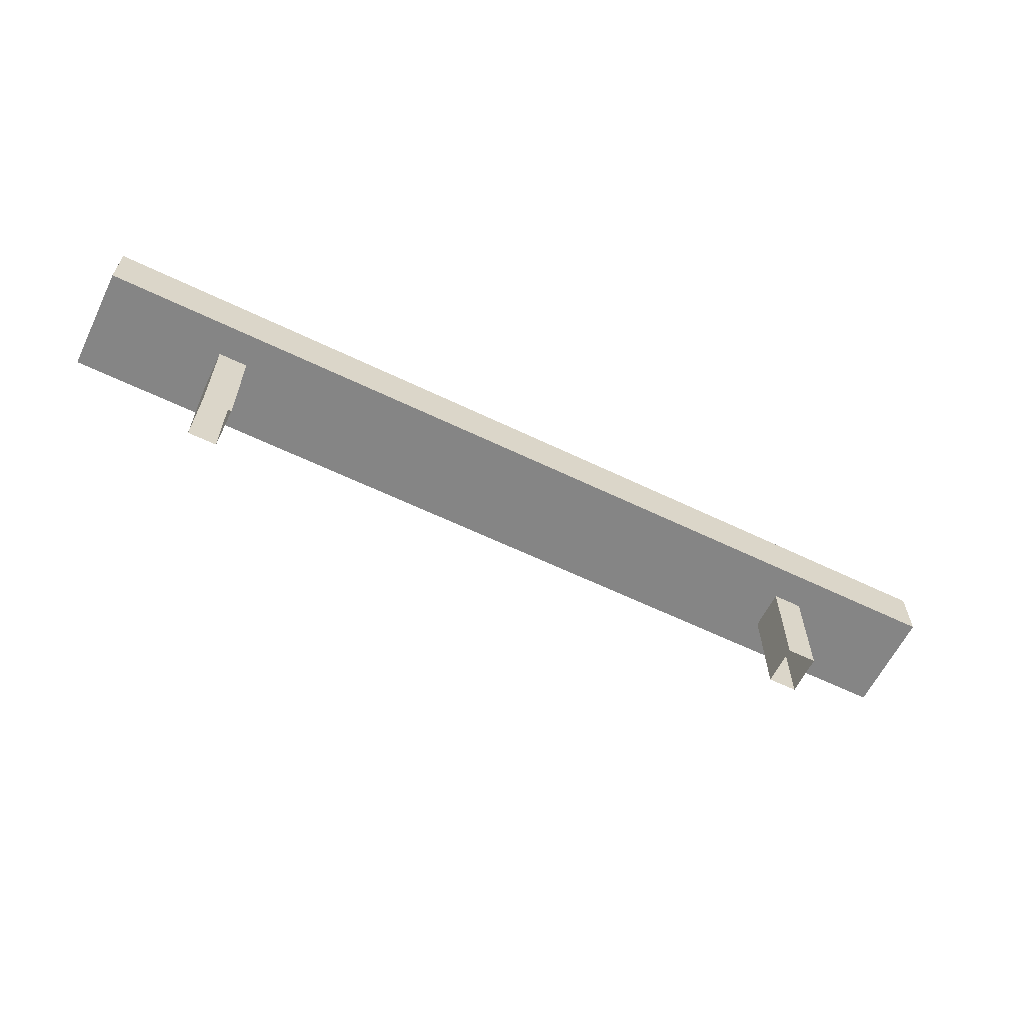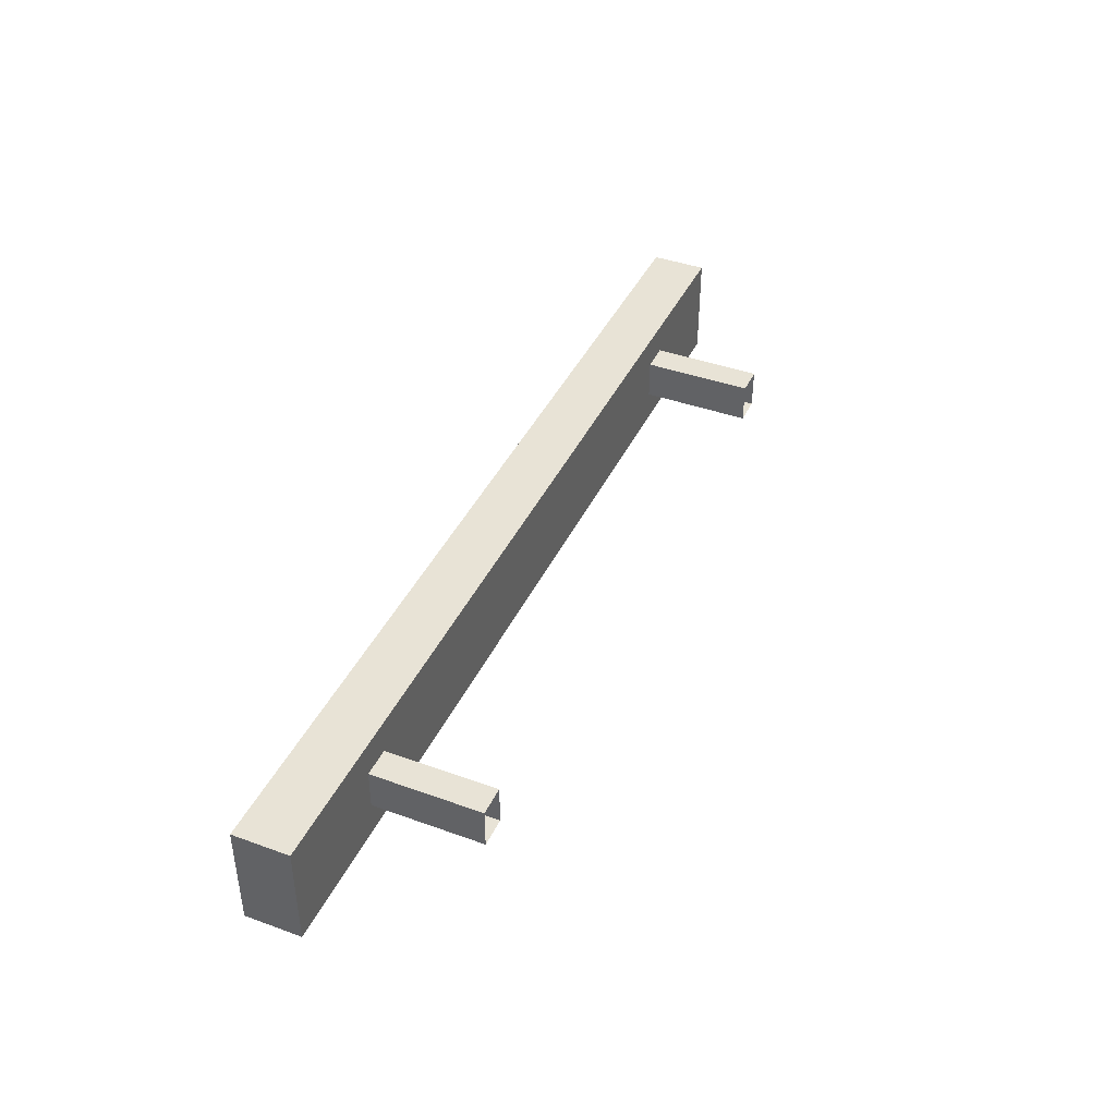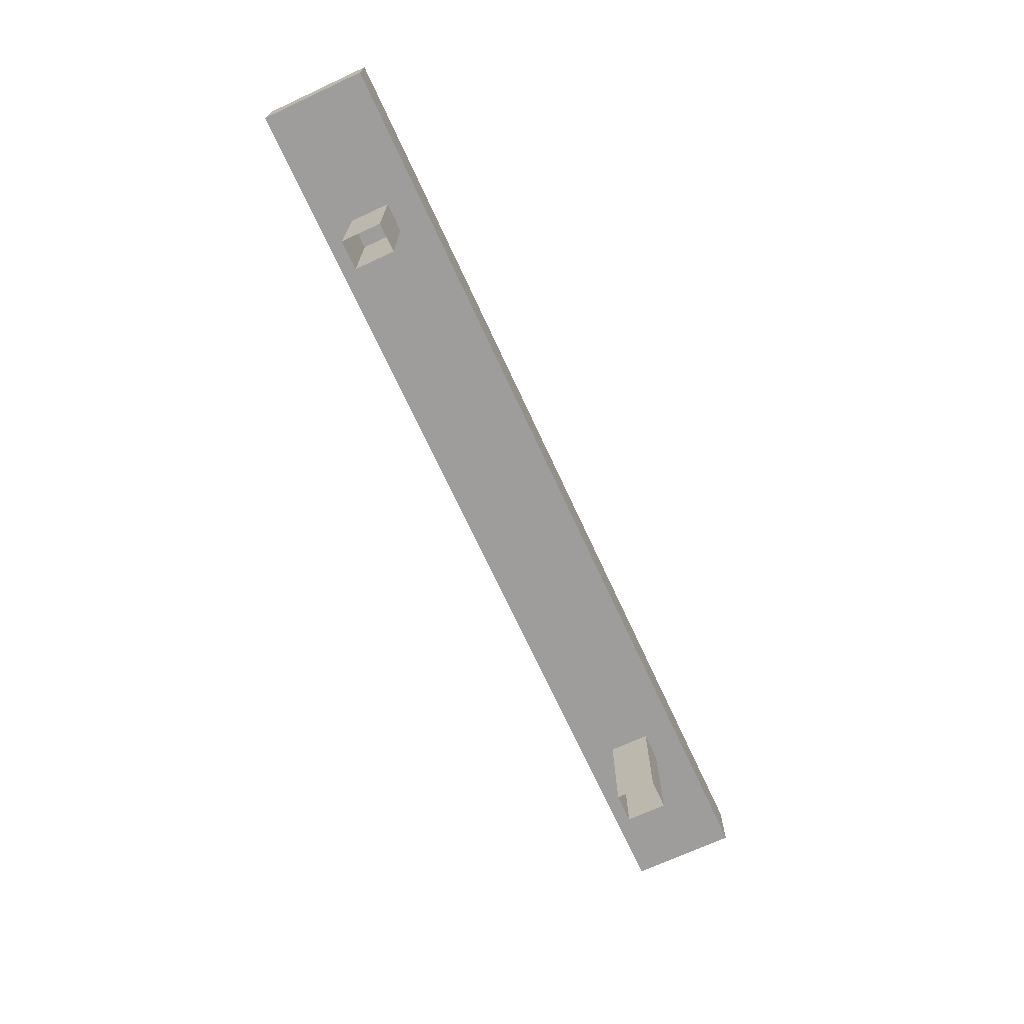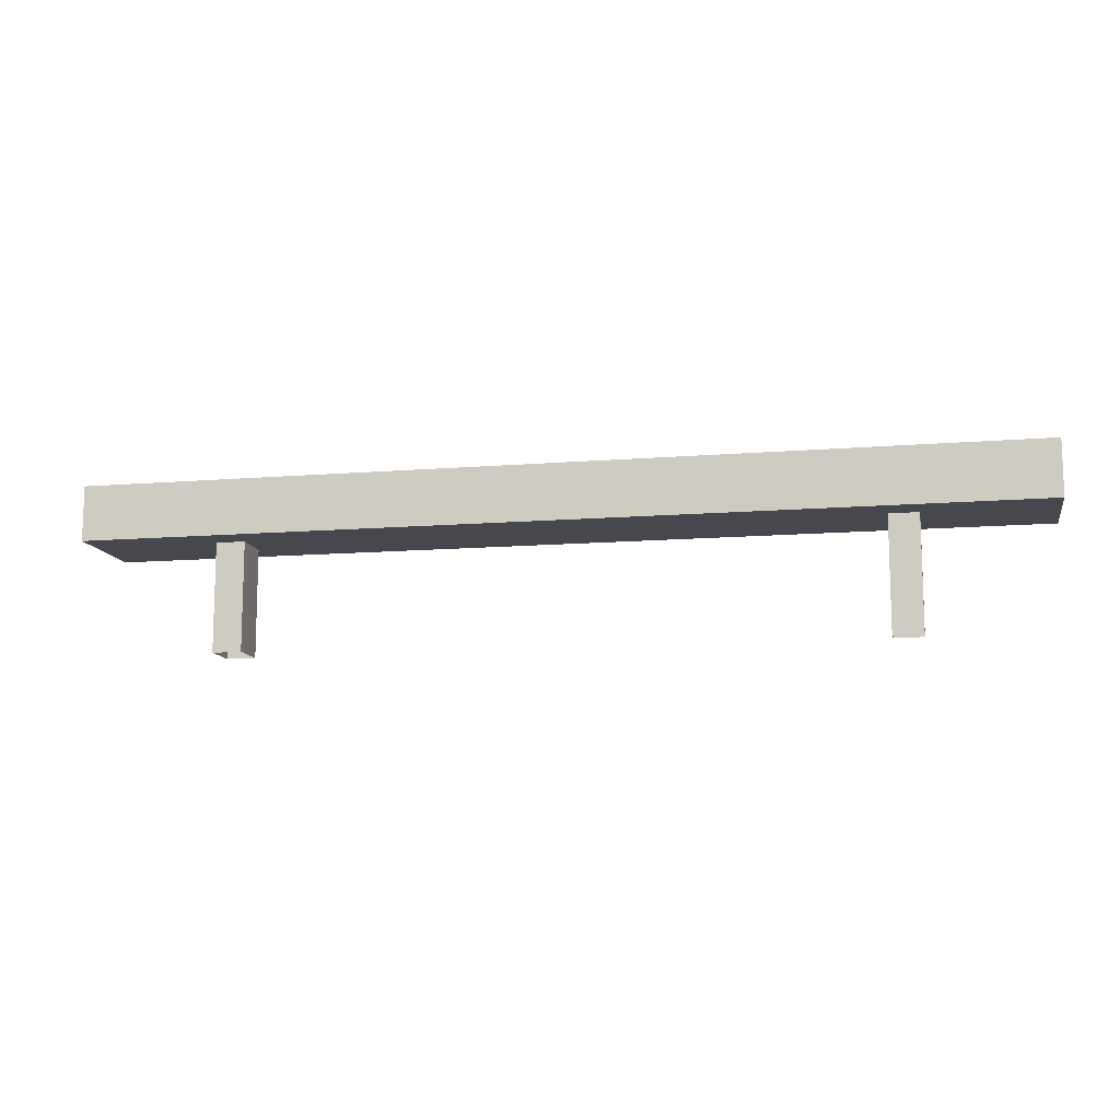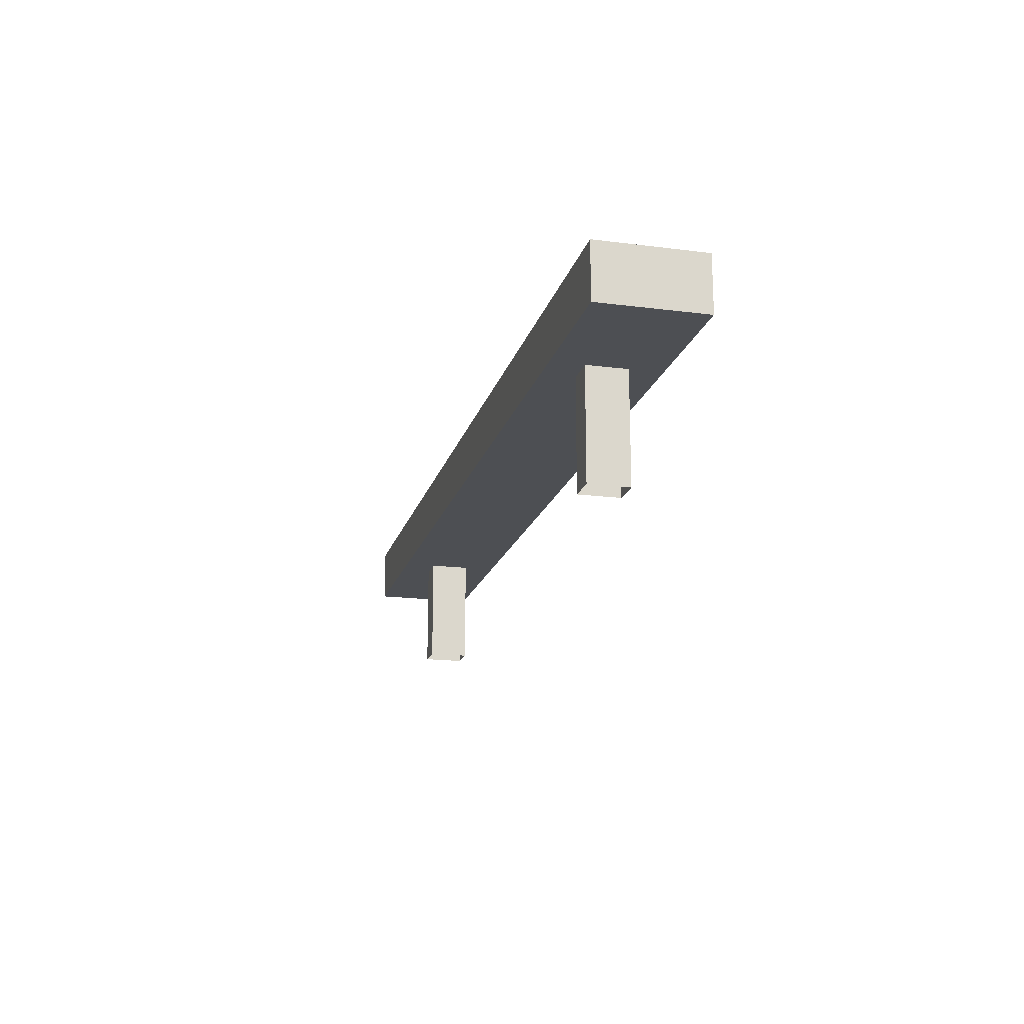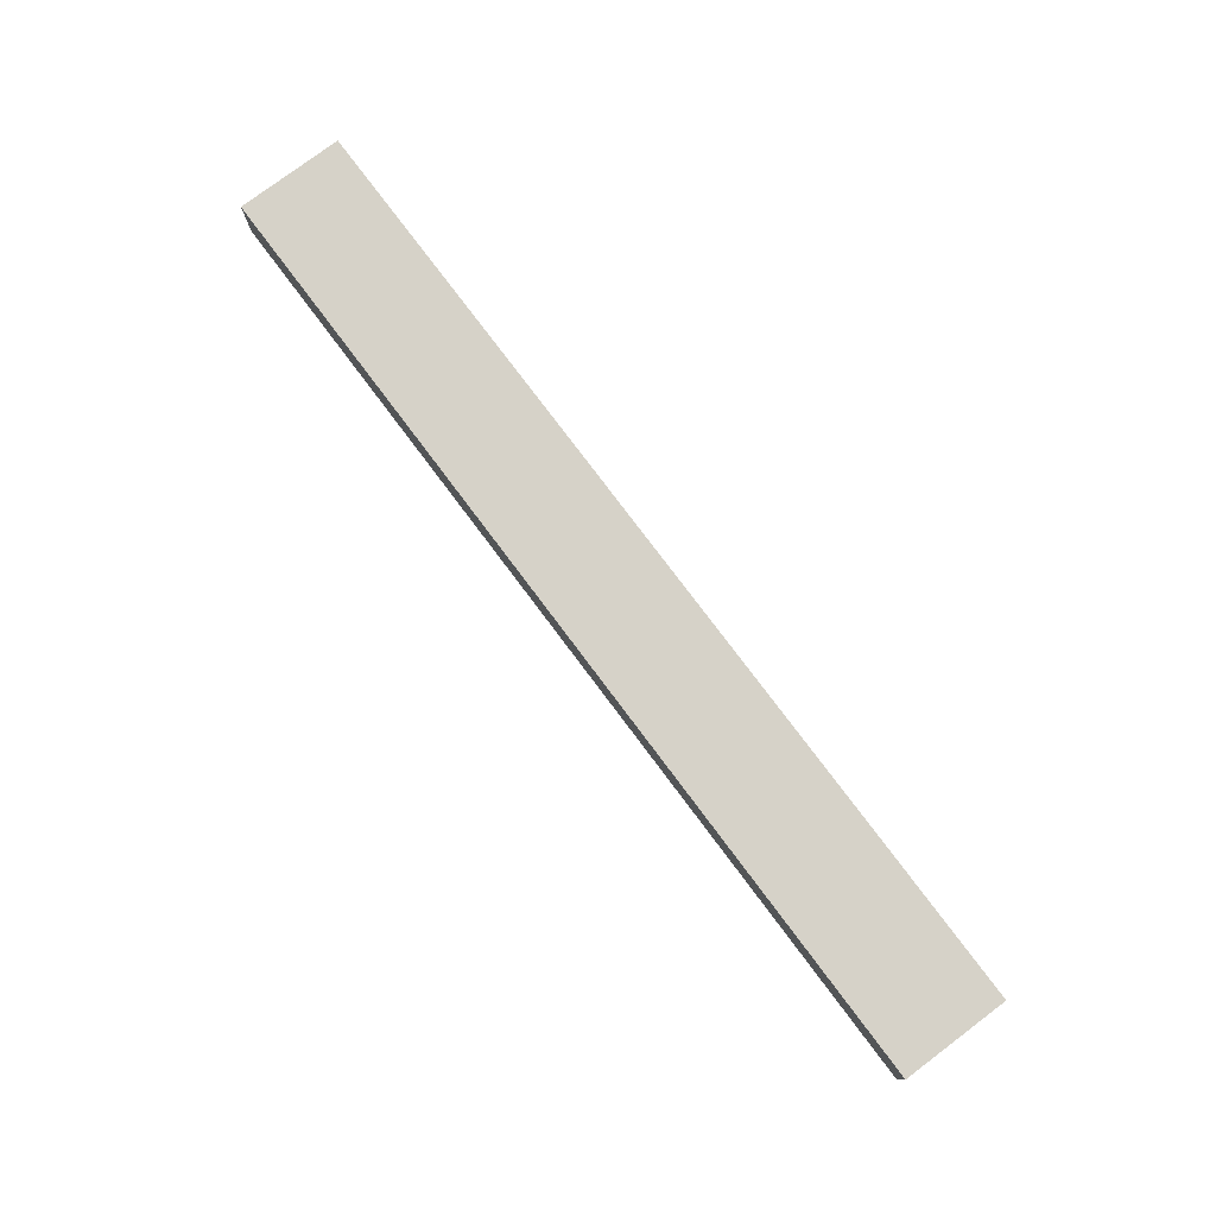
<metadata>
{"format":"obj","ext":"obj","renderer":"f3d","projection":"perspective","resolution":1024,"background":"white","views":[{"elev":-61.7,"azim":153.9,"up":"+Z"},{"elev":41.4,"azim":113.7,"up":"+Y"},{"elev":-70.6,"azim":114.8,"up":"+Z"},{"elev":-11.9,"azim":-168.9,"up":"+Z"},{"elev":-17.8,"azim":75.9,"up":"+Z"},{"elev":77.9,"azim":-126.9,"up":"+Z"}]}
</metadata>
<code>
v 9.368 -0.5516 0.7446
v 8.564 -0.5516 0.7446
v 9.368 0.5516 0.7446
v 8.564 0.5516 0.7446
v 9.368 0.5516 -2.269
v 8.564 0.5516 -2.269
v 9.368 -0.5516 -2.269
v 8.564 -0.5516 -2.269
v -9.368 -0.5516 0.7446
v -8.564 -0.5516 0.7446
v -9.368 0.5516 0.7446
v -8.564 0.5516 0.7446
v -9.368 0.5516 -2.269
v -8.564 0.5516 -2.269
v -9.368 -0.5516 -2.269
v -8.564 -0.5516 -2.269
v -12.86 -1.435 2.269
v 12.86 -1.435 2.269
v -12.86 1.435 2.269
v 12.86 1.435 2.269
v -12.86 1.435 0.7446
v 12.86 1.435 0.7446
v -12.86 -1.435 0.7446
v 12.86 -1.435 0.7446
f 3 5 6 4
f 7 1 2 8
f 2 4 6 8
f 7 5 3 1
f 11 12 14 13
f 15 16 10 9
f 10 16 14 12
f 15 9 11 13
f 17 18 20 19
f 19 20 22 21
f 21 22 24 23
f 23 24 18 17
f 18 24 22 20
f 23 17 19 21

</code>
